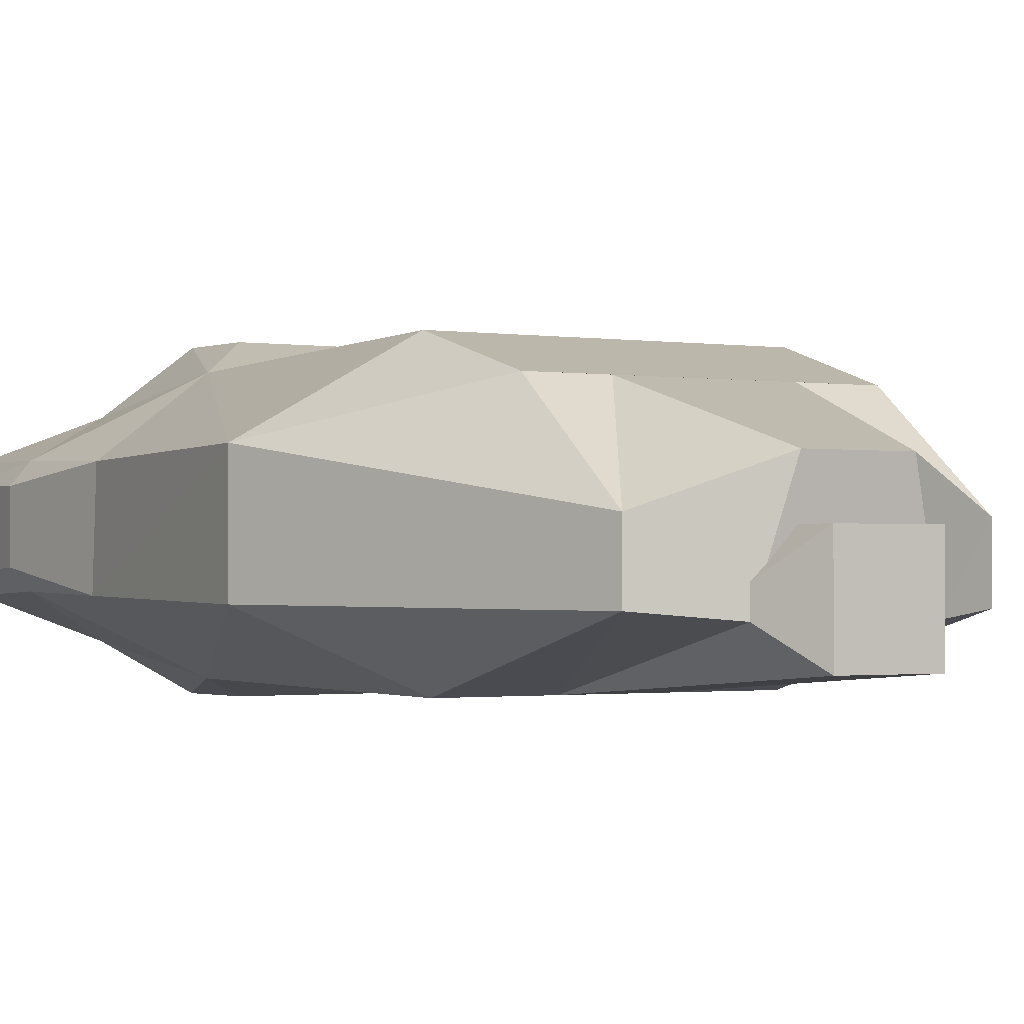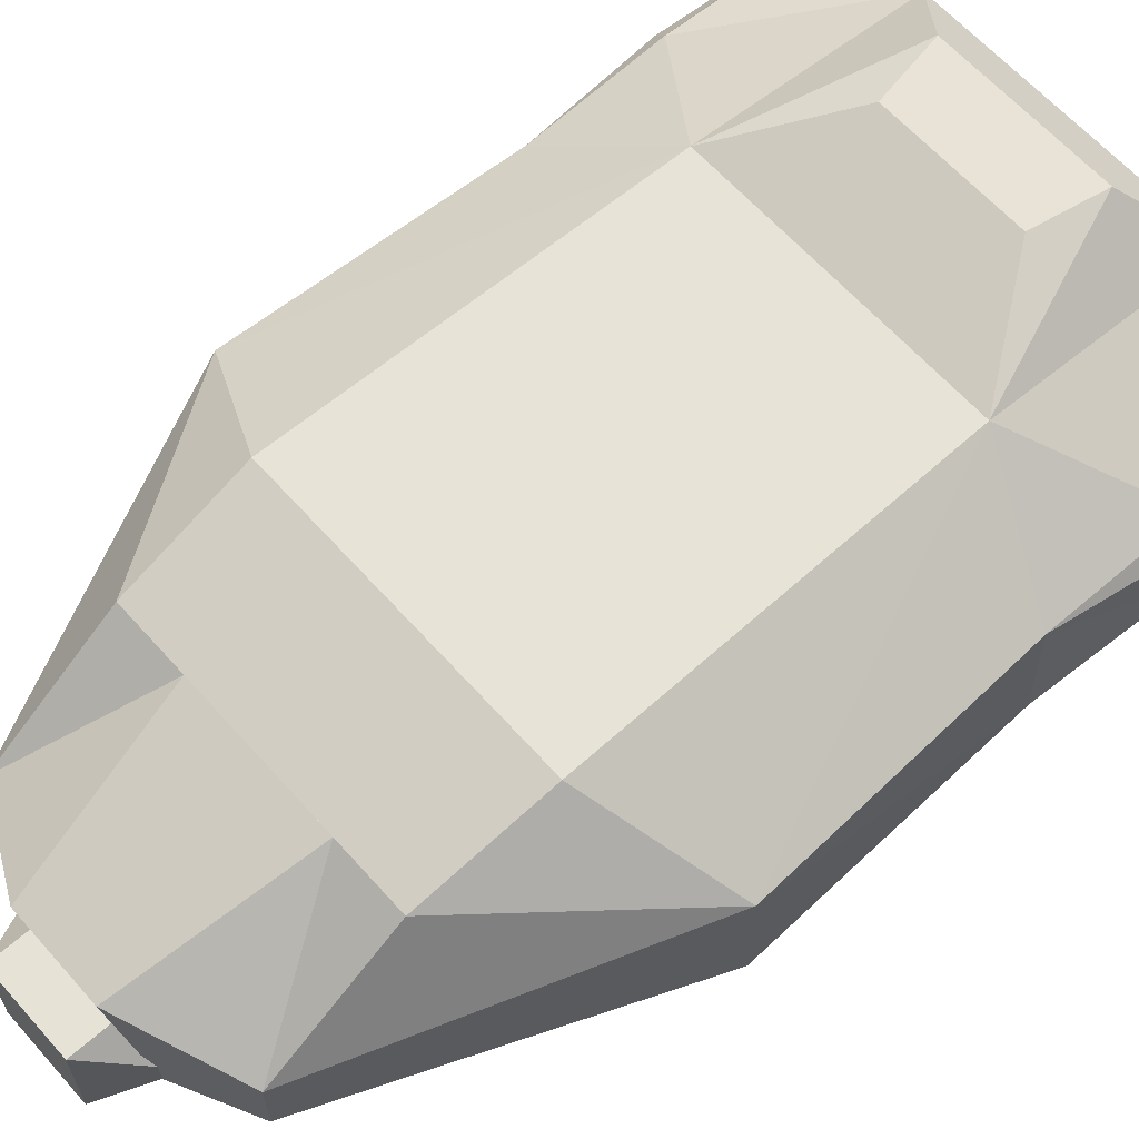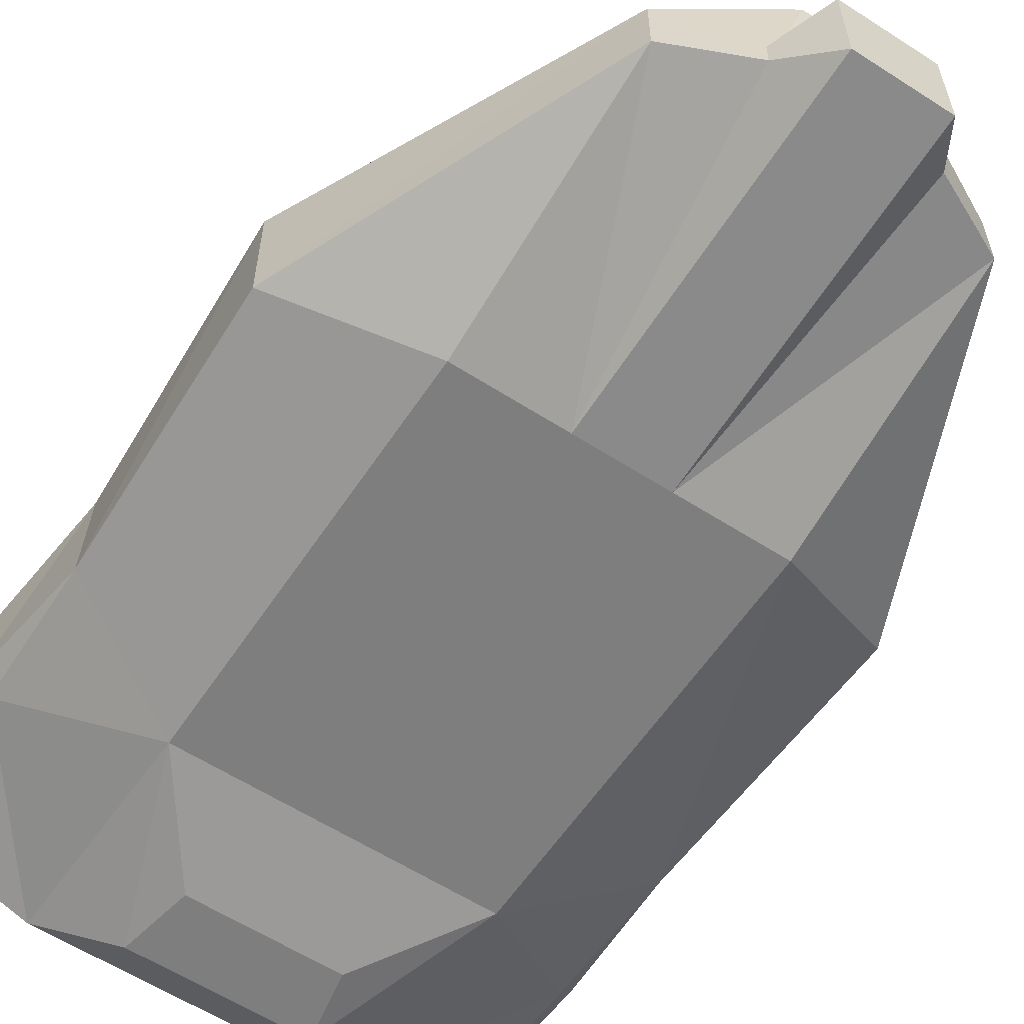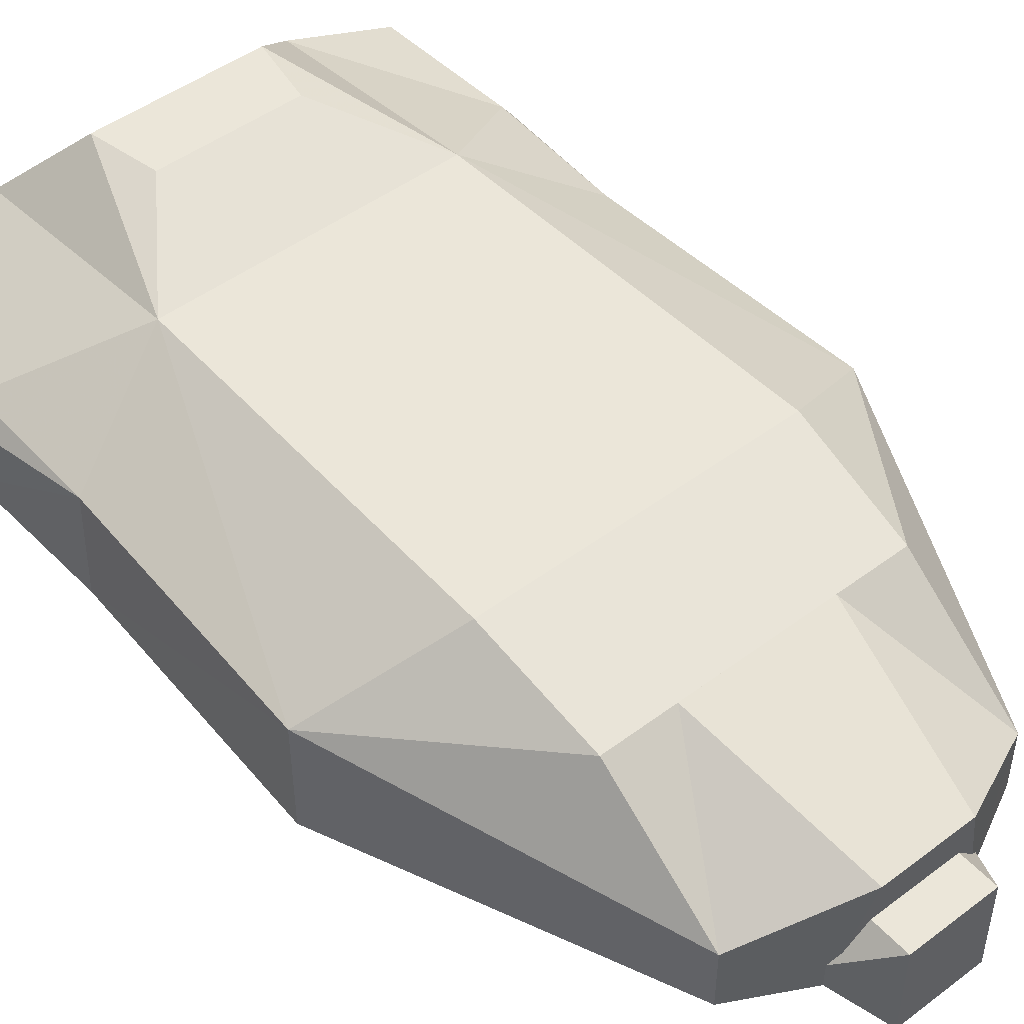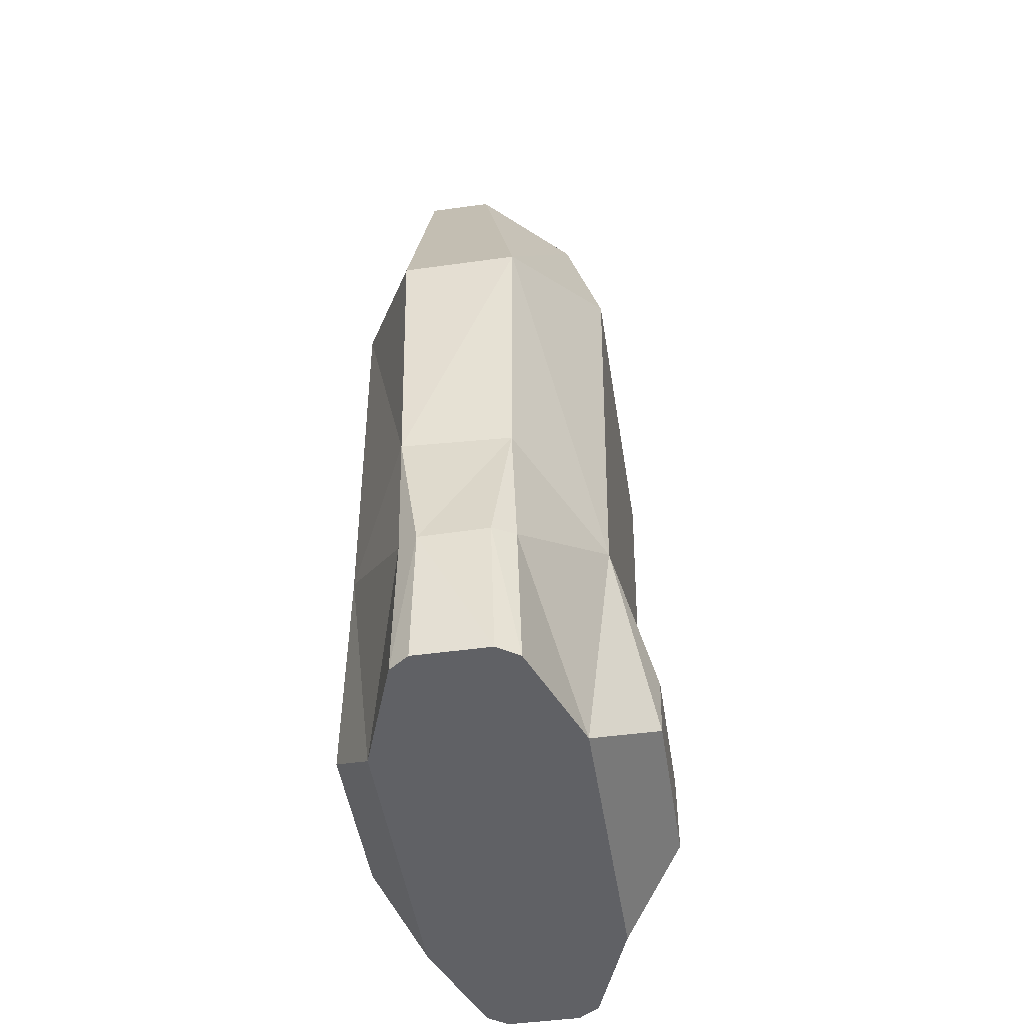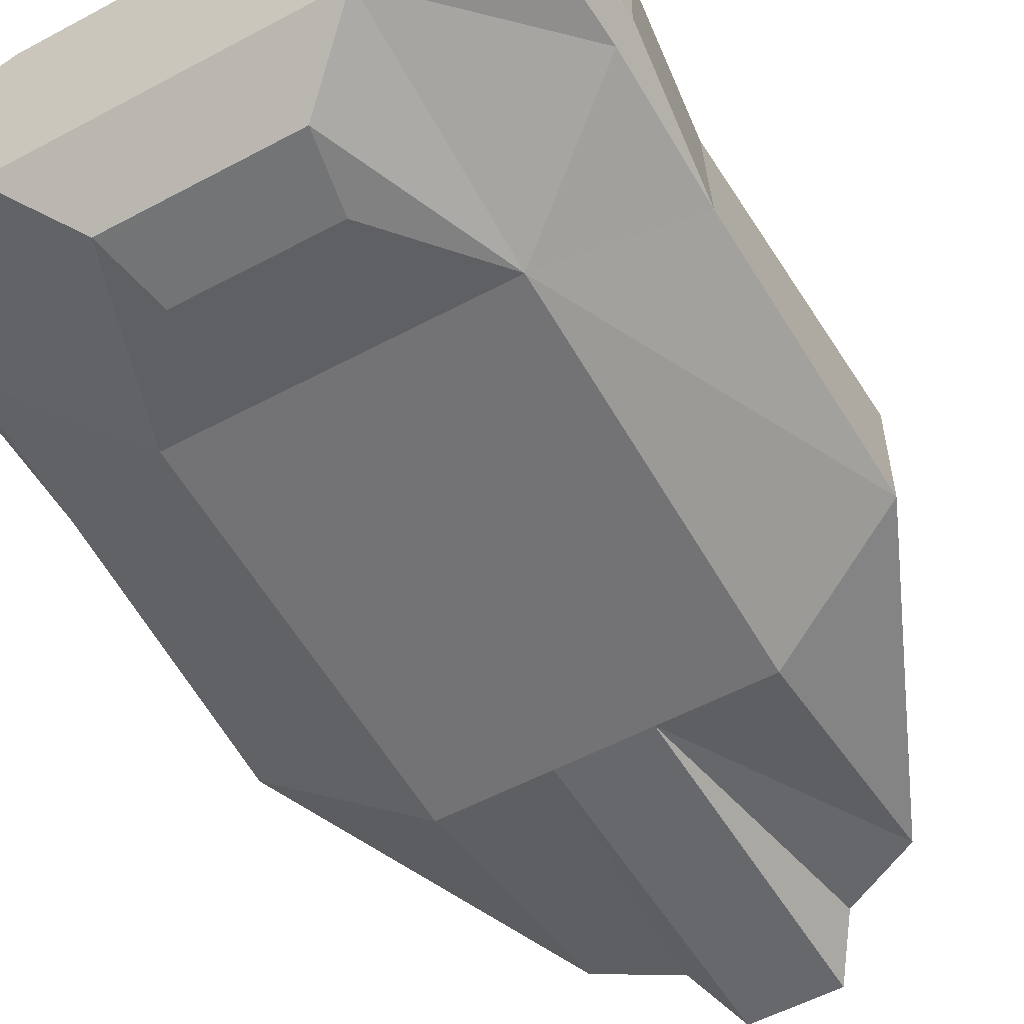
<metadata>
{"format":"obj","ext":"obj","renderer":"f3d","projection":"perspective","resolution":1024,"background":"white","views":[{"elev":-1.3,"azim":-29.9,"up":"+Y"},{"elev":63.0,"azim":48.4,"up":"+Y"},{"elev":-59.8,"azim":-33.4,"up":"+Y"},{"elev":48.1,"azim":-40.0,"up":"+Y"},{"elev":-48.1,"azim":98.8,"up":"+Z"},{"elev":-55.7,"azim":-150.7,"up":"+Y"}]}
</metadata>
<code>
v  9.37 -0.0824 29.45
v  4.825 6.019 21.43
v  2.877 2.454 32.56
v  9.37 -4.048 29.45
v  4.748 -4.477 31.64
v  2.764 -8.081 13.41
v  9.834 8.323 13.5
v  9.37 6.021 21.43
v  17.64 3.26 9.856
v  -4.825 6.019 21.43
v  -2.877 2.454 32.56
v  17.63 -3.9 9.856
v  9.37 -8.081 13.41
v  5.362 10.17 -22.25
v  4.514 10.21 -17.76
v  9.35 7.944 -11.12
v  9.358 6.284 -25.8
v  -2.764 -8.081 13.41
v  2.764 -6.572 34.56
v  -2.764 -6.572 34.56
v  5.362 -9.18 -22.25
v  9.357 -6.288 -25.8
v  9.329 -7.944 -11.2
v  4.516 -9.213 -17.76
v  16.79 3.077 -7.872
v  -9.373 -6.288 -25.8
v  -9.374 6.284 -25.8
v  -9.37 -0.0824 29.45
v  -9.37 -4.048 29.45
v  -4.748 -4.477 31.64
v  -17.64 3.26 9.856
v  -9.37 6.021 21.43
v  -16.8 3.077 -7.872
v  -17.04 -3.618 -7.771
v  -17.63 -3.9 9.856
v  -9.37 -8.081 13.41
v  -5.366 10.17 -22.25
v  -9.369 7.944 -11.12
v  -4.518 10.21 -17.76
v  -5.366 -9.18 -22.25
v  -4.518 -9.213 -17.76
v  -9.374 -7.944 -11.2
v  -9.834 8.323 13.5
v  17.04 -3.618 -7.771
v  9.438 -4.225 -11.2
v  17.38 -2.422 -25.8
v  17.38 2.236 -25.8
v  17.93 -2.193 -17.02
v  16.96 3.411 -16.66
v  17.97 2.079 -17
v  16.46 -3.69 -25.8
v  16.92 -3.44 -16.7
v  16.46 3.593 -25.8
v  -16.96 3.411 -16.66
v  -17.98 2.079 -17
v  -17.94 -2.193 -17.02
v  -16.93 -3.44 -16.7
v  -16.47 3.593 -25.8
v  -17.39 2.236 -25.8
v  -17.4 -2.422 -25.8
v  -16.47 -3.69 -25.8
v  2.764 -0.5692 34.56
v  4.748 -2.88 31.64
v  2.764 -0.5692 31.64
v  -2.764 -0.5692 31.64
v  -2.764 -0.5692 34.56
v  -4.748 -2.88 31.64
g Tur_FighterInterceptor_LOD1
f 1 2 3
f 4 5 6
f 7 8 9
f 10 11 3 2
f 12 4 13
f 12 9 1
f 13 4 6
f 14 15 16 17
f 18 6 19 20
f 21 22 23 23 24
f 16 7 9 25
f 22 26 27 17
f 28 11 10
f 29 18 30
f 31 28 32
f 31 33 34 35
f 35 36 29
f 35 29 28
f 36 18 29
f 37 27 38 39
f 40 41 42 26
f 38 33 31 43
f 44 25 9 12
f 23 23 45
f 46 47 48
f 16 25 49
f 49 25 50
f 51 46 48
f 48 52 51
f 22 51 52
f 52 23 22
f 53 49 50
f 50 47 53
f 17 16 49
f 49 53 17
f 25 48 50
f 48 44 52
f 52 44 23
f 44 48 25
f 47 50 48
f 38 54 33
f 54 55 33
f 33 55 56
f 56 57 34
f 57 42 34
f 34 33 56
f 54 38 27
f 27 58 54
f 55 59 60
f 61 57 56
f 56 60 61
f 54 58 59
f 59 55 54
f 56 55 60
f 14 17 37
f 37 17 27
f 41 24 23
f 23 42 41
f 46 51 22 17 53 47
f 61 60 59 58 27 26
f 5 62 19
f 62 5 63
f 63 64 62
f 62 64 65 66
f 20 19 62 66
f 30 20 66
f 66 67 30
f 67 66 65
f 1 4 12
f 28 31 35
f 15 14 37 39
f 35 34 42 36
f 13 23 44 12
f 42 23 13 36
f 26 22 21 40
f 40 21 24 41
f 30 11 28 29
f 5 4 1 3
f 3 11 30 5
f 43 7 16 38
f 32 8 7 43
f 5 19 6
f 20 30 18
f 39 38 16 15
f 26 42 57 61
f 28 10 32
f 8 2 1
f 32 43 31
f 8 1 9

</code>
